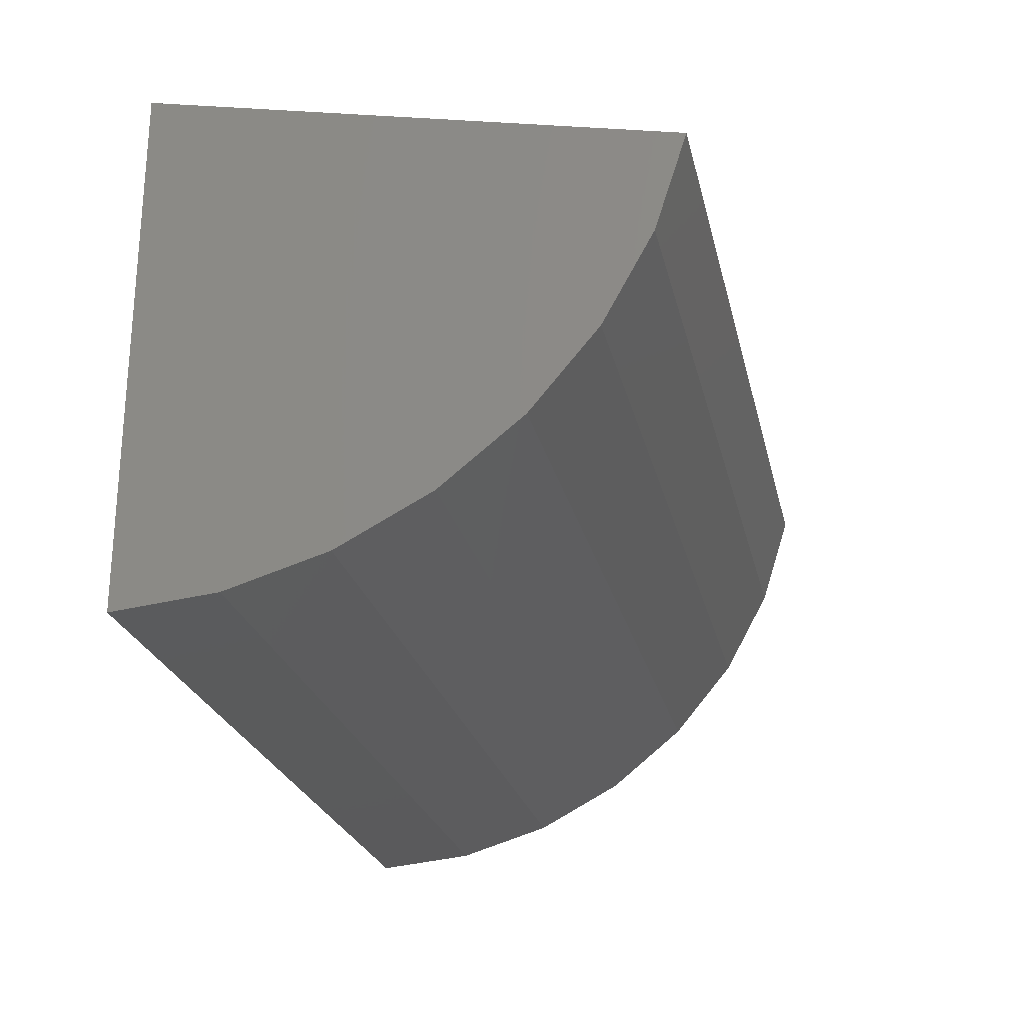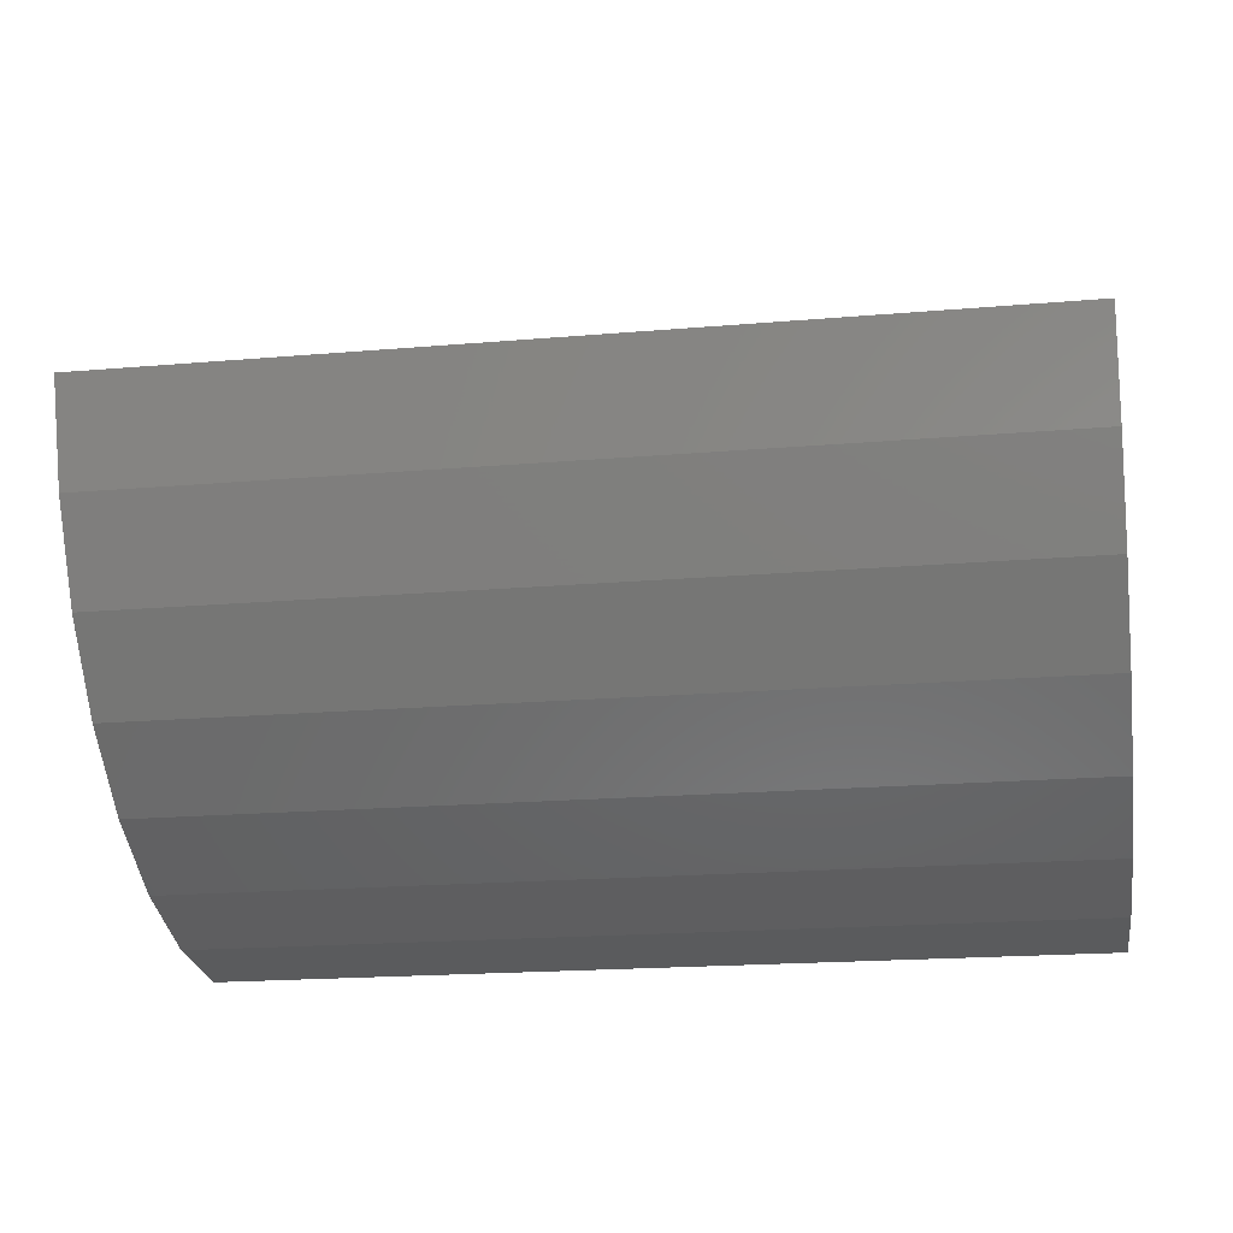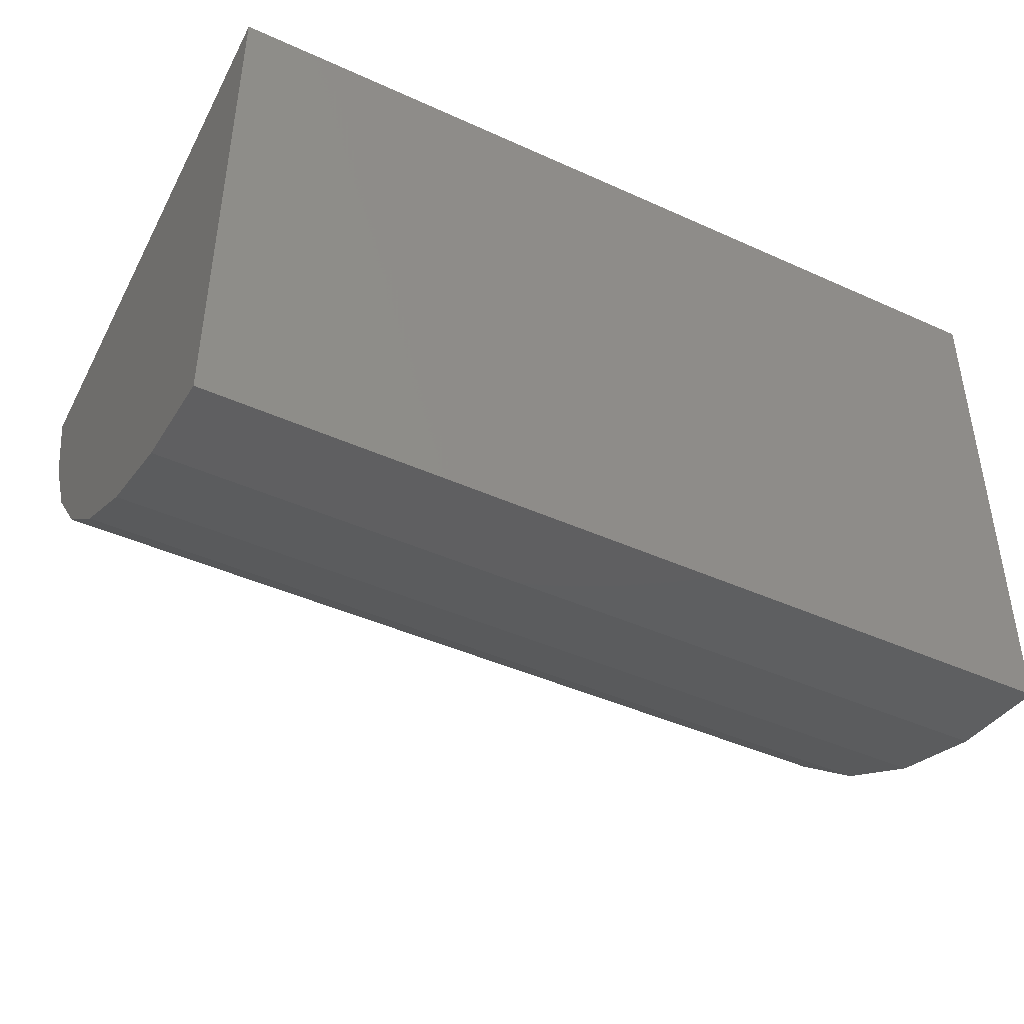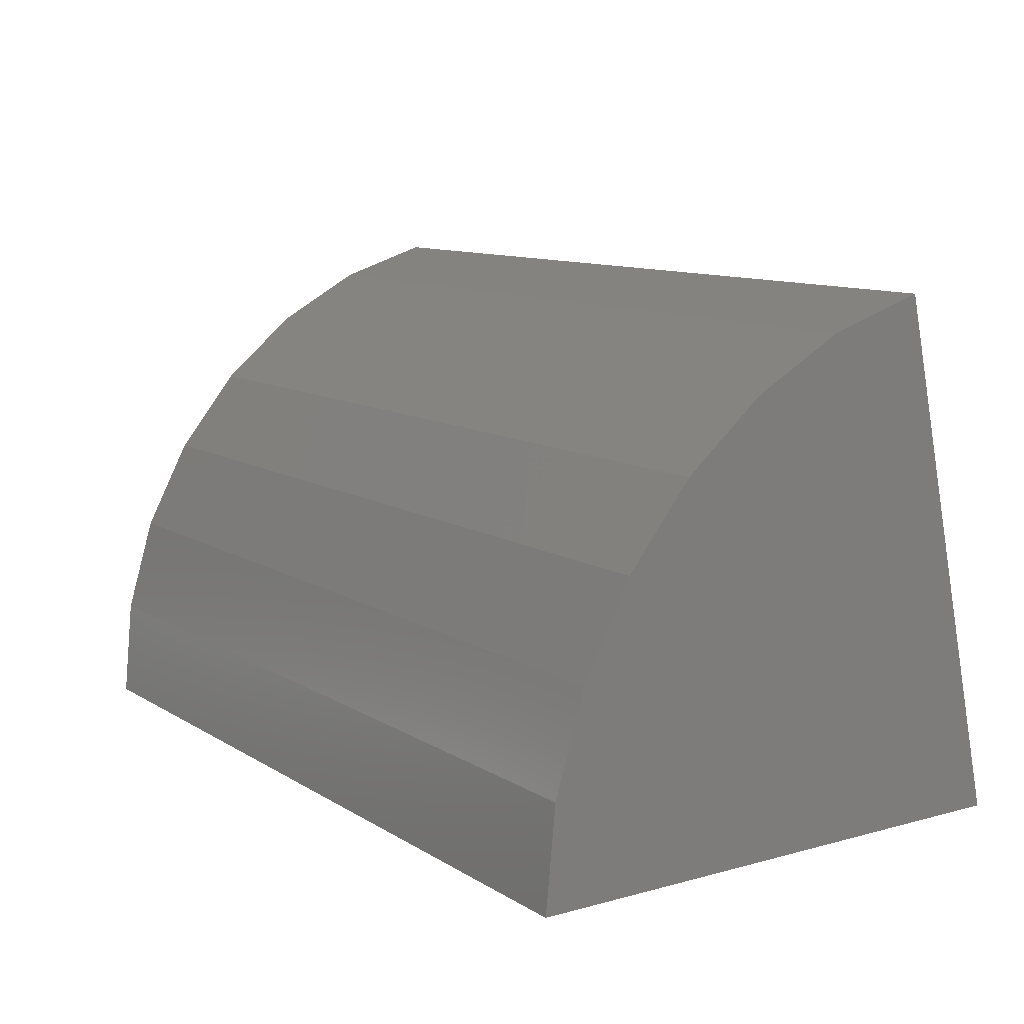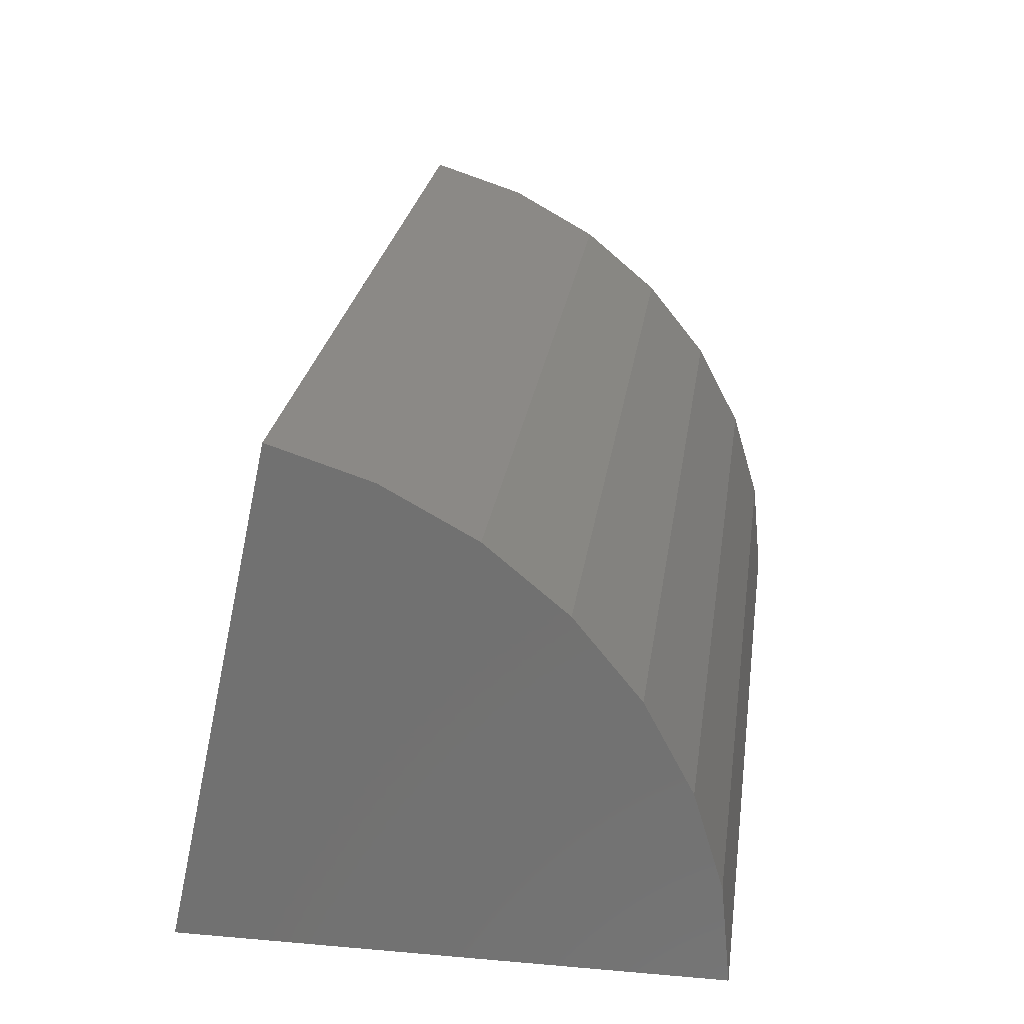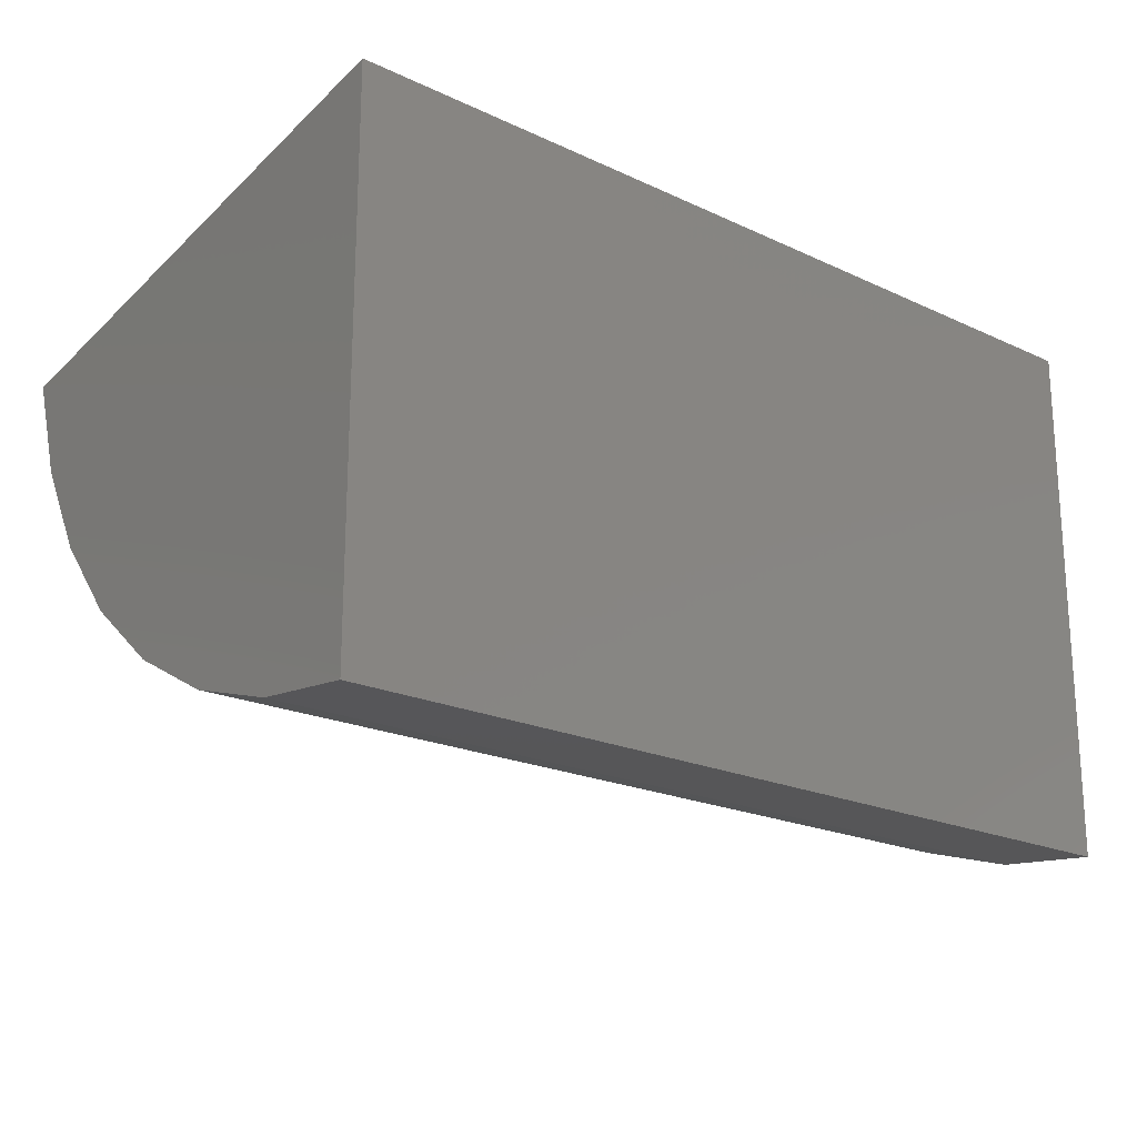
<metadata>
{"format":"stl","ext":"stl","renderer":"f3d","projection":"perspective","resolution":1024,"background":"white","views":[{"elev":-24.4,"azim":-77.4,"up":"+Y"},{"elev":-20.0,"azim":8.9,"up":"+Y"},{"elev":-43.2,"azim":151.8,"up":"+Y"},{"elev":10.7,"azim":55.8,"up":"+Z"},{"elev":25.0,"azim":-82.0,"up":"+Z"},{"elev":-20.2,"azim":139.5,"up":"+Y"}]}
</metadata>
<code>
# stl→obj: 18 verts, 32 faces
v -0.75 0.2543 0.8792
v 0.75 0.2543 0.8792
v -0.75 0.4469 0
v 0.75 0.4469 0
v -0.75 -0.4531 0
v 0.75 -0.4531 0
v -0.75 -0.4363 0.1732
v -0.75 -0.3865 0.3398
v -0.75 -0.3055 0.4938
v -0.75 -0.1965 0.6294
v -0.75 -0.06338 0.7414
v -0.75 0.08879 0.8257
v 0.75 0.08879 0.8257
v 0.75 -0.06338 0.7414
v 0.75 -0.1965 0.6294
v 0.75 -0.3055 0.4938
v 0.75 -0.3865 0.3398
v 0.75 -0.4363 0.1732
f 1 2 3
f 3 2 4
f 5 3 6
f 6 3 4
f 1 3 5
f 1 5 7
f 1 7 8
f 1 8 9
f 1 9 10
f 1 10 11
f 1 11 12
f 2 13 14
f 2 14 15
f 2 15 16
f 2 16 17
f 2 17 18
f 2 18 6
f 2 6 4
f 2 1 13
f 13 1 12
f 13 12 14
f 14 12 11
f 14 11 15
f 15 11 10
f 15 10 16
f 16 10 9
f 16 9 17
f 17 9 8
f 17 8 18
f 18 8 7
f 18 7 6
f 6 7 5

</code>
